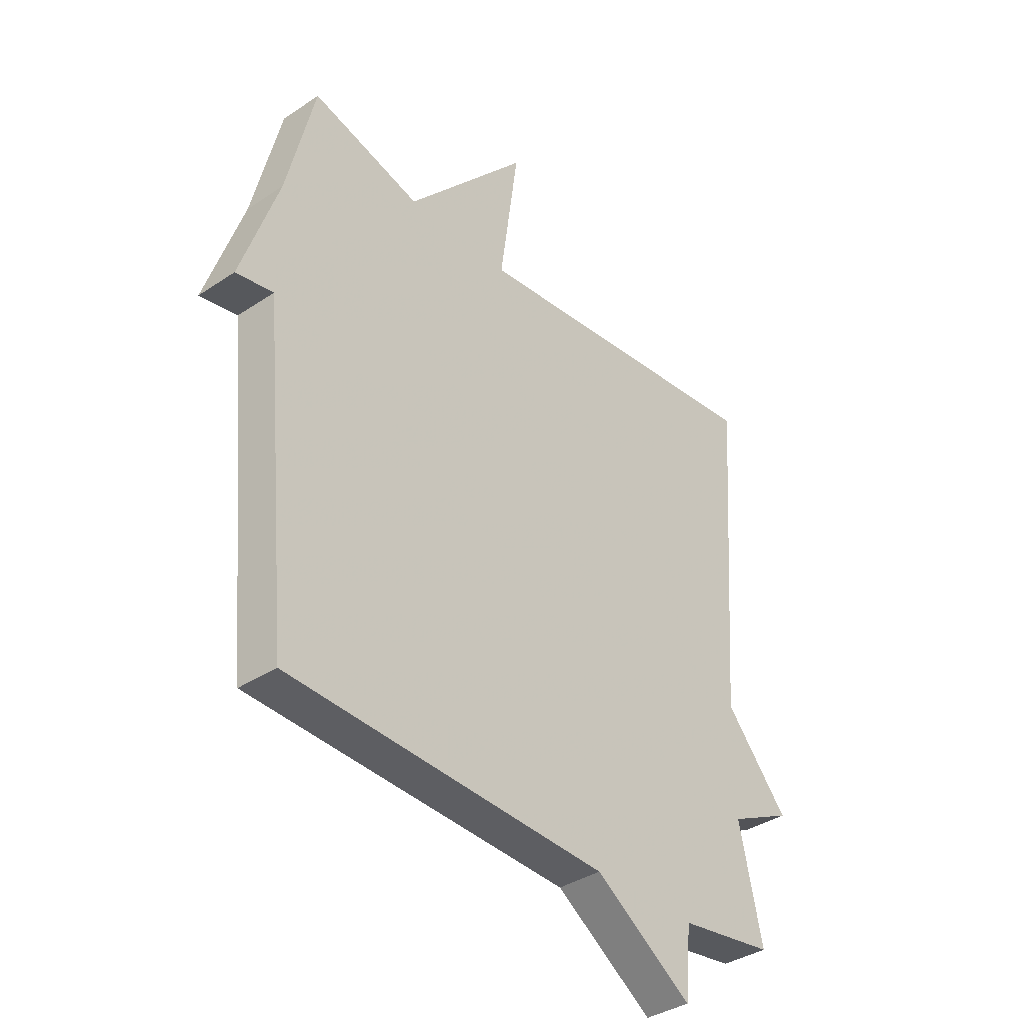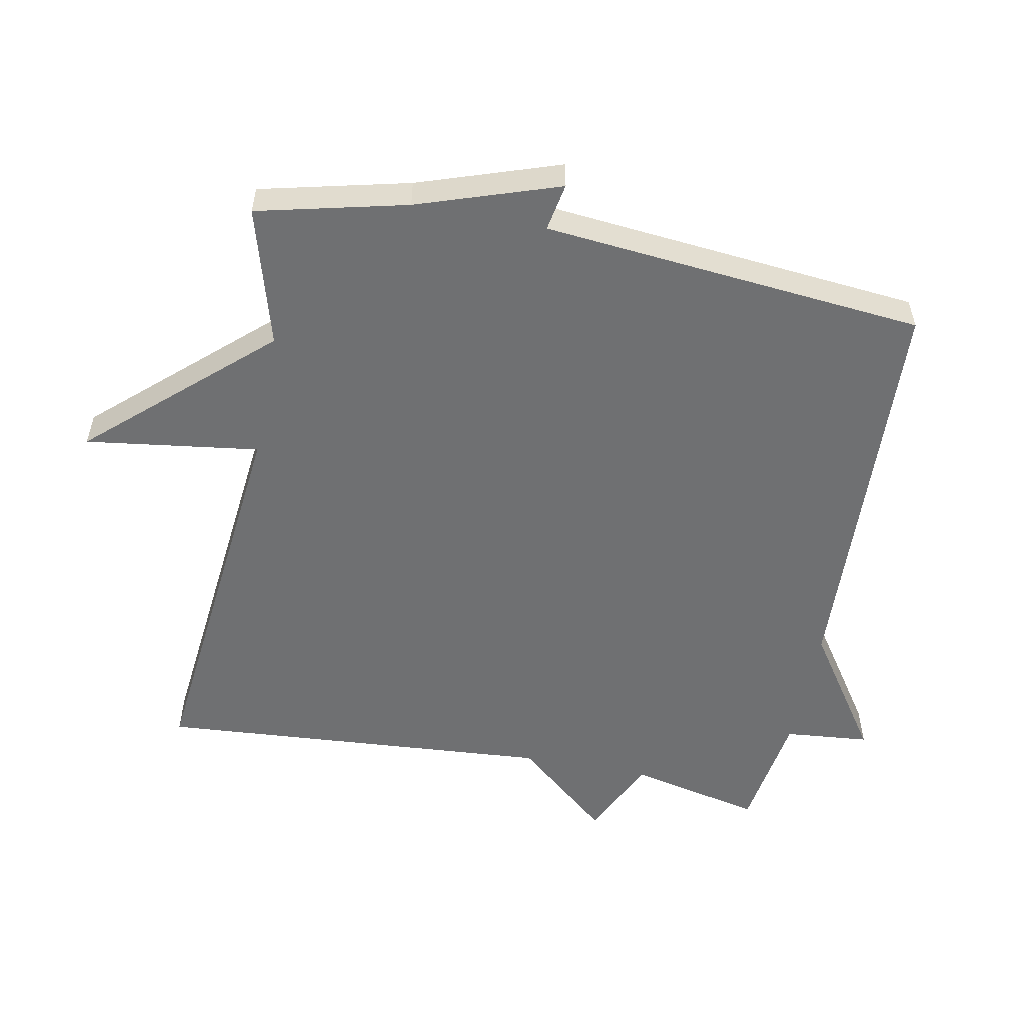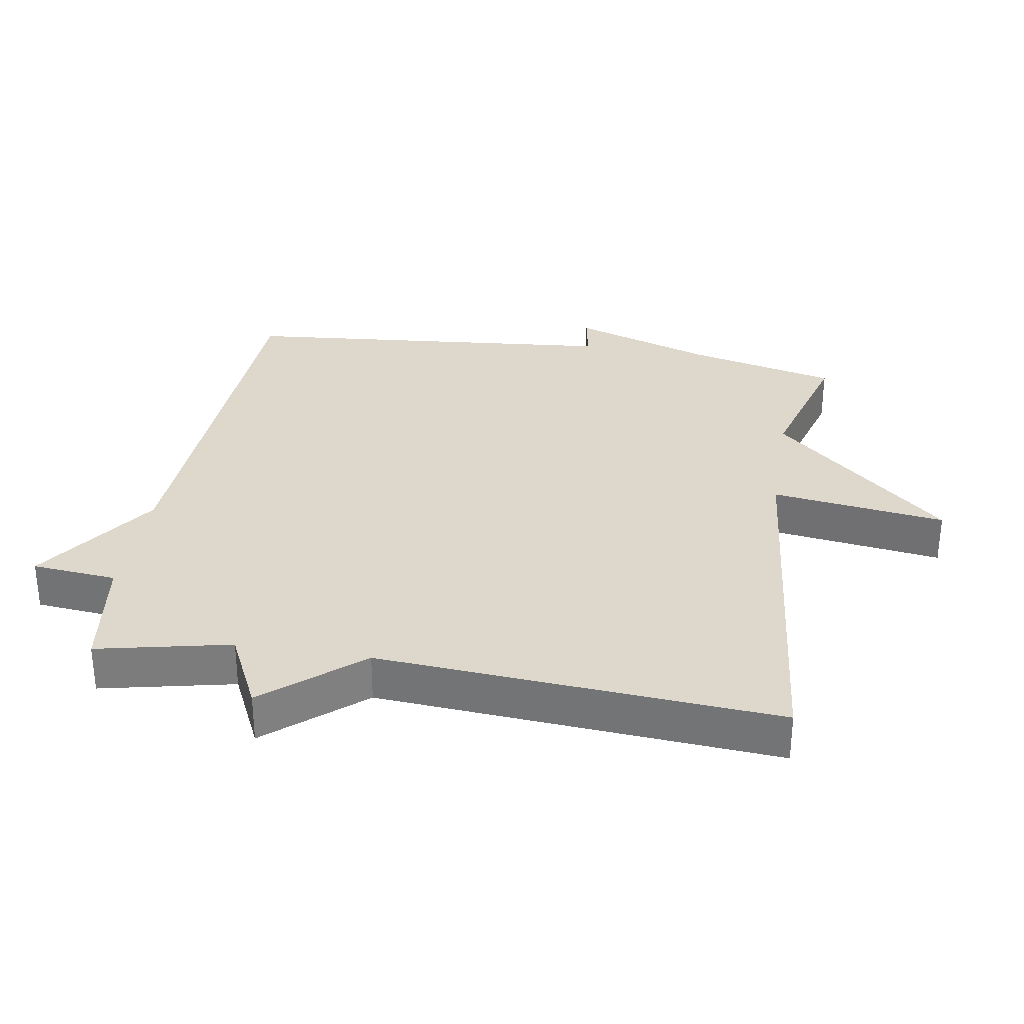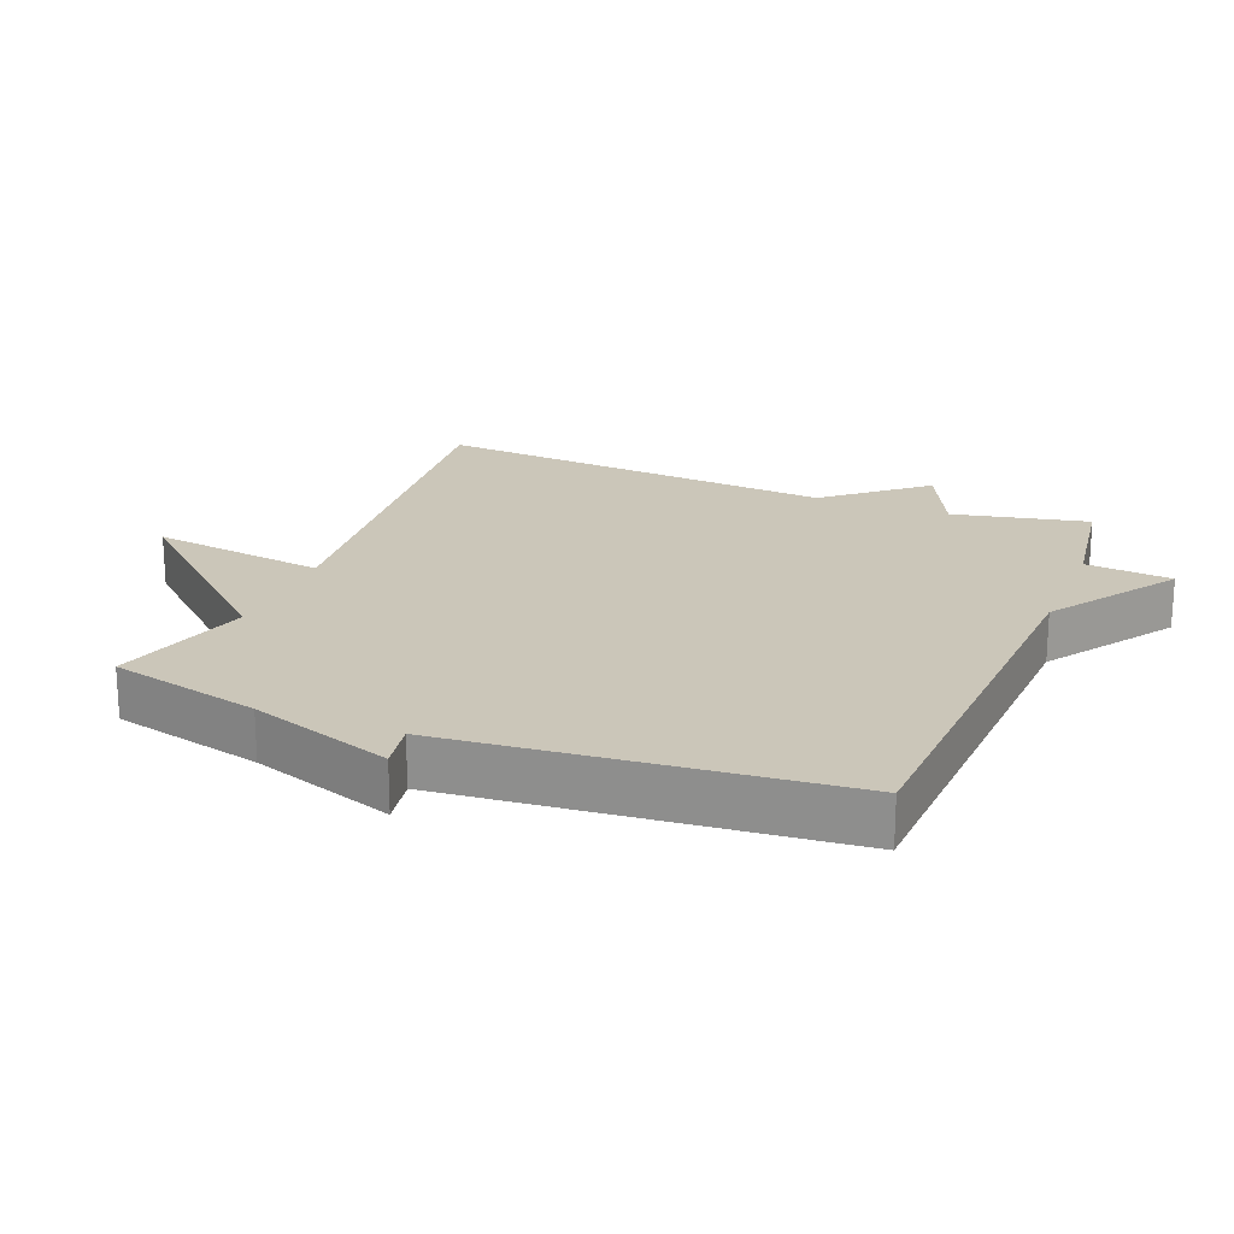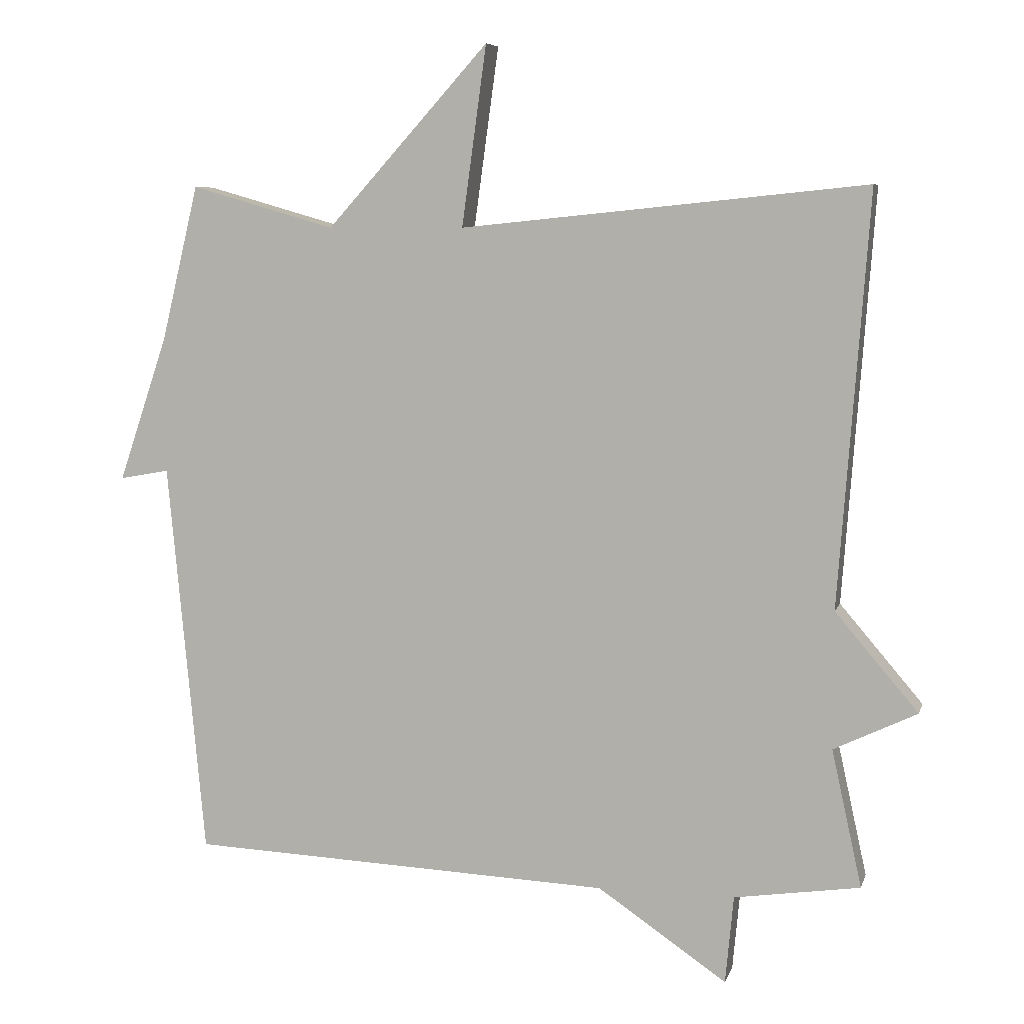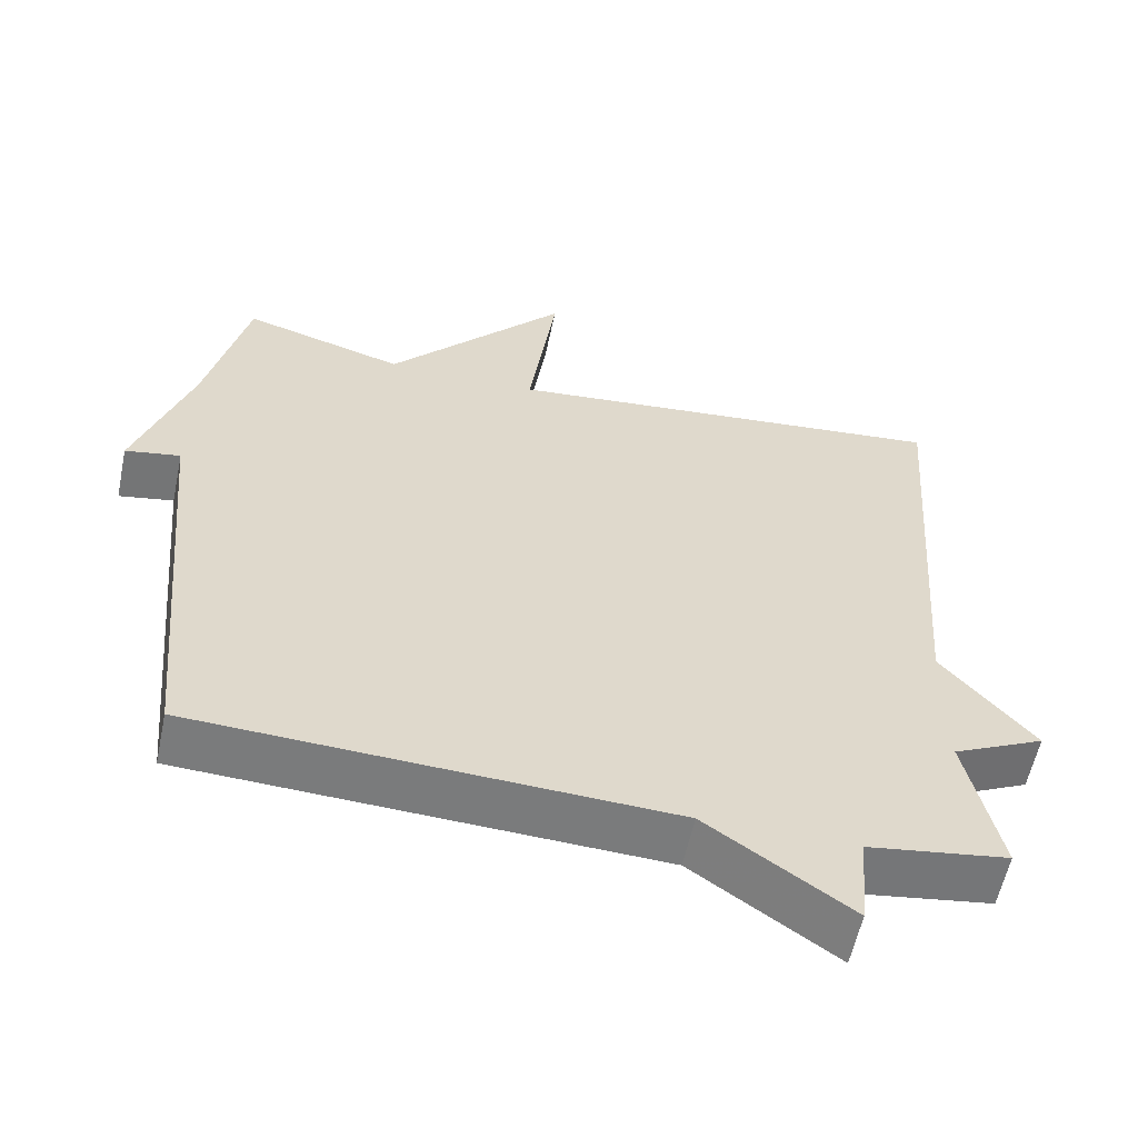
<metadata>
{"format":"obj","ext":"obj","renderer":"f3d","projection":"perspective","resolution":1024,"background":"white","views":[{"elev":-36.9,"azim":130.9,"up":"+Z"},{"elev":-54.8,"azim":79.0,"up":"+Y"},{"elev":31.5,"azim":-80.6,"up":"+Y"},{"elev":20.9,"azim":111.9,"up":"+Y"},{"elev":6.9,"azim":-166.0,"up":"+Z"},{"elev":-58.1,"azim":168.1,"up":"+Z"}]}
</metadata>
<code>
v -0.5 0.07 -0.5
v -0.456 0.07 -0.3
v -0.577 0.07 -0.242
v -0.456 0.07 -0.1
v -0.5 0.07 0.5
v 0.09 0.07 0.44
v 0.054 0.07 0.702
v 0.29 0.07 0.44
v 0.5 0.07 0.5
v 0.554 0.07 0.275
v 0.626 0.07 0.062
v 0.554 0.07 0.075
v 0.5 0.07 -0.5
v -0.117 0.07 -0.527
v -0.305 0.07 -0.655
v -0.317 0.07 -0.527
v -0.5 0 -0.5
v -0.456 0 -0.3
v -0.577 0 -0.242
v -0.456 0 -0.1
v -0.5 0 0.5
v 0.09 0 0.44
v 0.054 0 0.702
v 0.29 0 0.44
v 0.5 0 0.5
v 0.554 0 0.275
v 0.626 0 0.062
v 0.554 0 0.075
v 0.5 0 -0.5
v -0.117 0 -0.527
v -0.305 0 -0.655
v -0.317 0 -0.527
f 14 15 16
f 16 1 2
f 14 16 2
f 13 14 2
f 12 13 2
f 10 11 12
f 2 3 4
f 12 2 4
f 10 12 4
f 9 10 4
f 8 9 4
f 6 7 8
f 6 8 4
f 4 5 6
f 32 31 30
f 18 17 32
f 18 32 30
f 18 30 29
f 18 29 28
f 28 27 26
f 20 19 18
f 20 18 28
f 20 28 26
f 20 26 25
f 20 25 24
f 24 23 22
f 20 24 22
f 22 21 20
f 1 17 18 2
f 2 18 19 3
f 3 19 20 4
f 4 20 21 5
f 5 21 22 6
f 6 22 23 7
f 7 23 24 8
f 8 24 25 9
f 9 25 26 10
f 10 26 27 11
f 11 27 28 12
f 12 28 29 13
f 13 29 30 14
f 14 30 31 15
f 15 31 32 16
f 16 32 17 1

</code>
